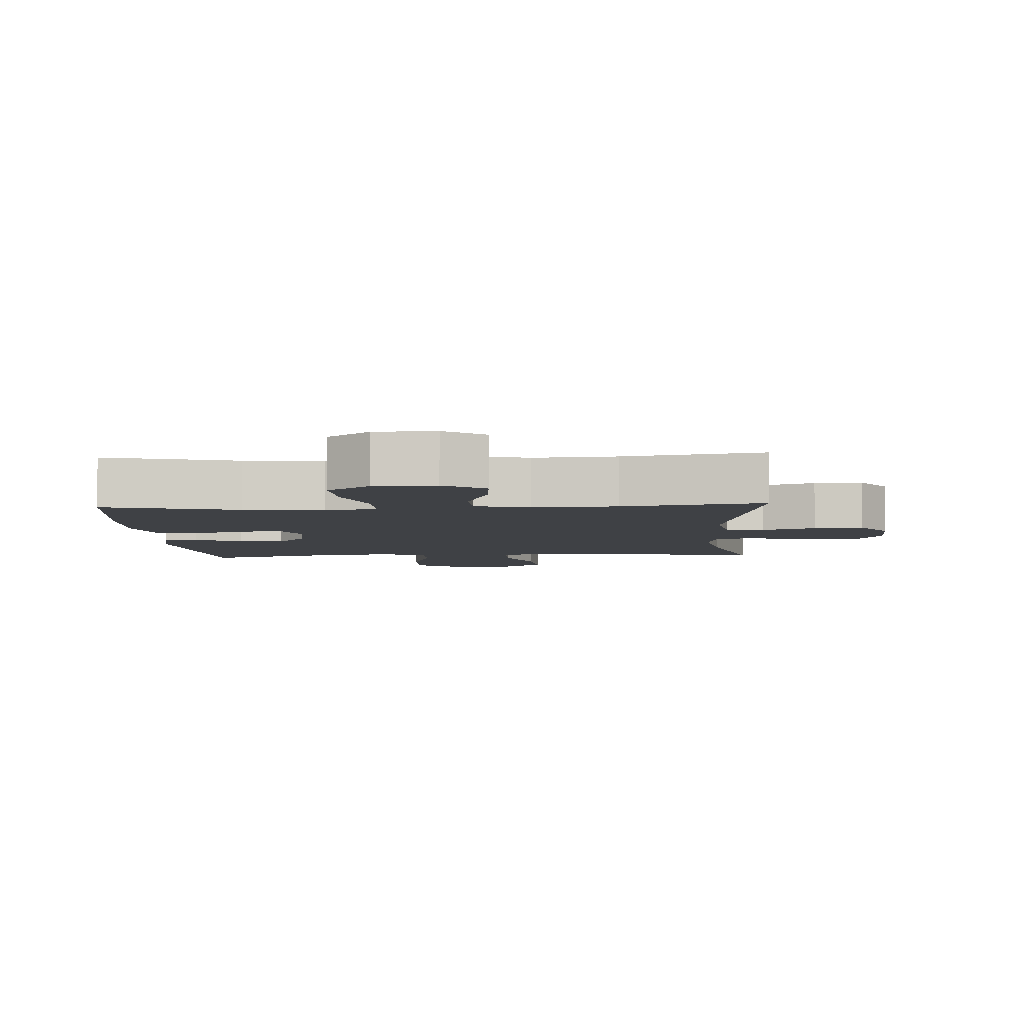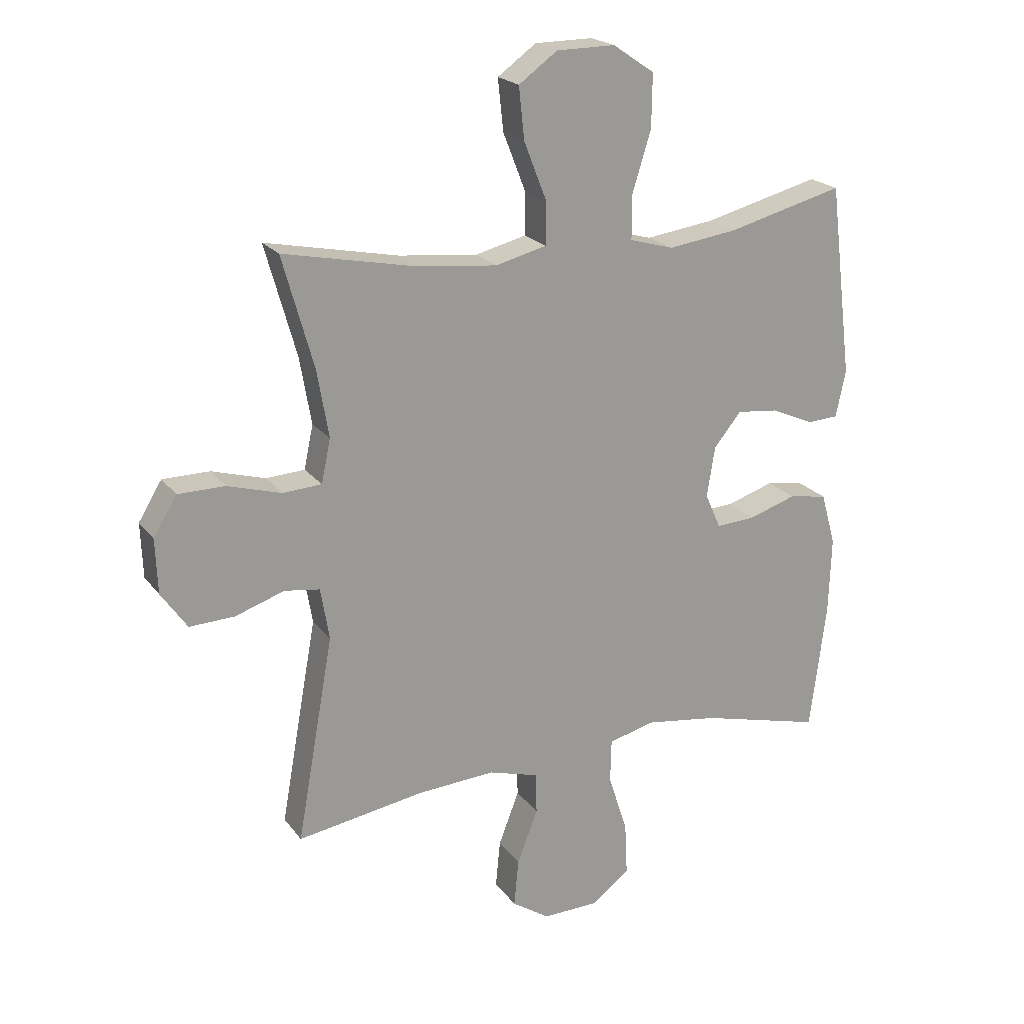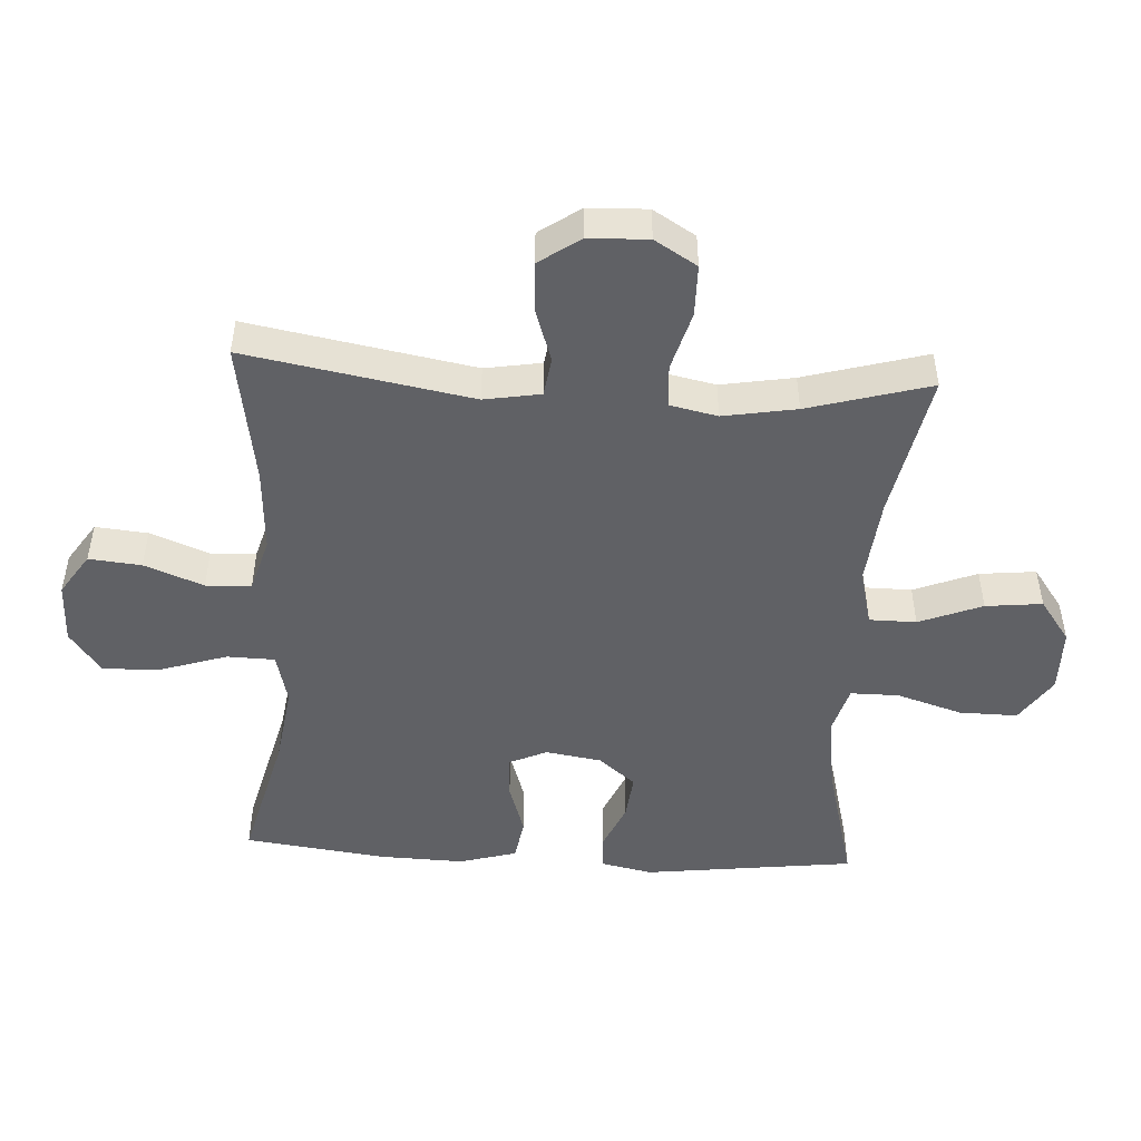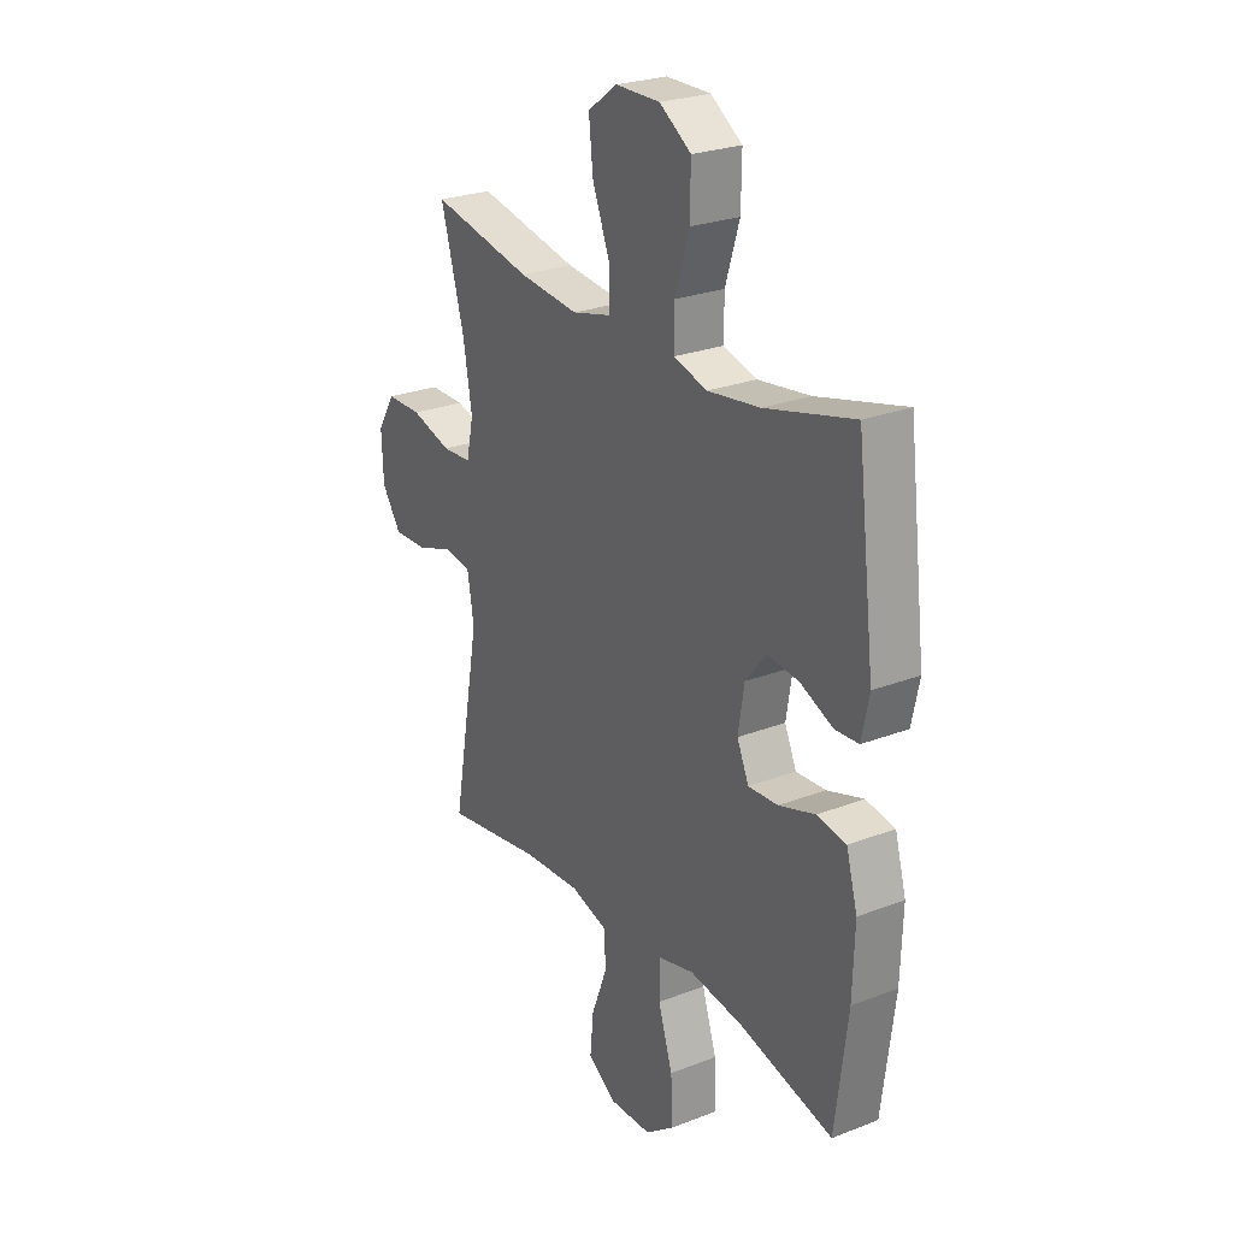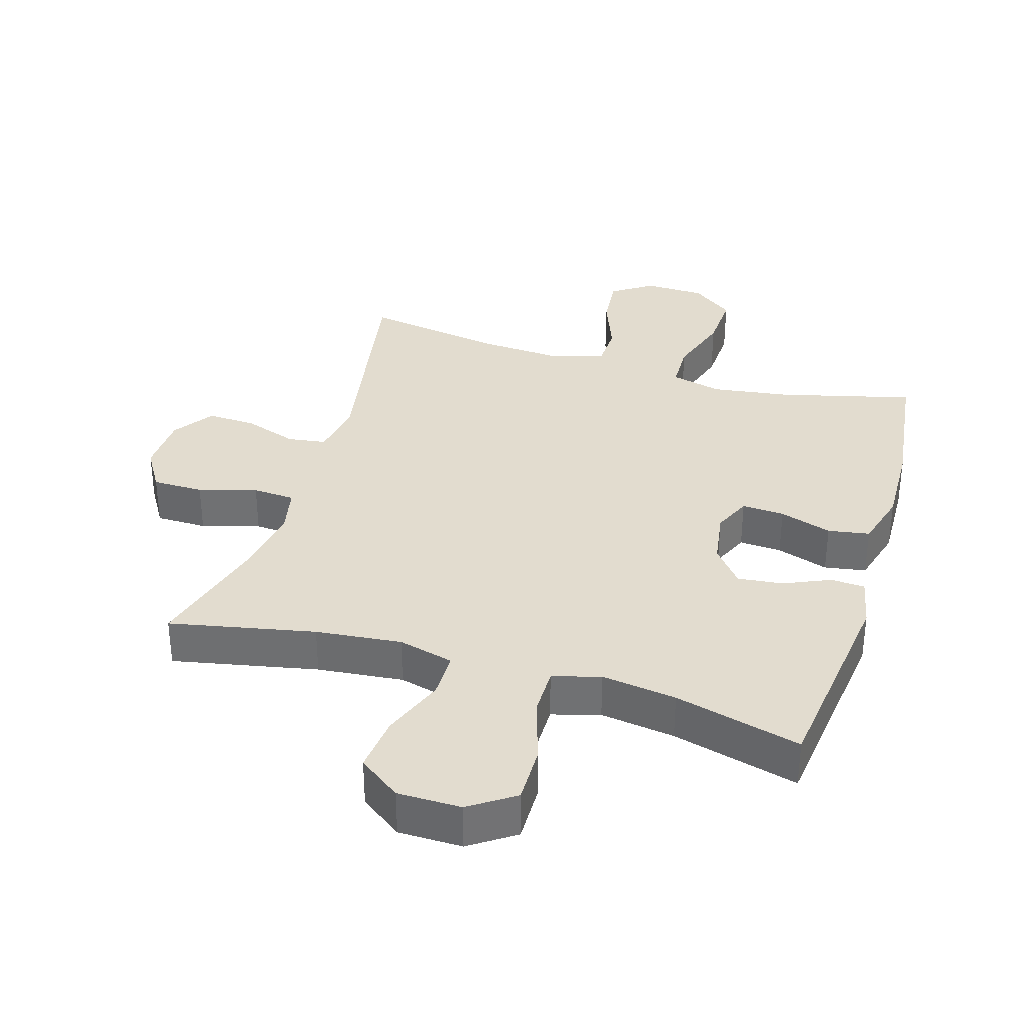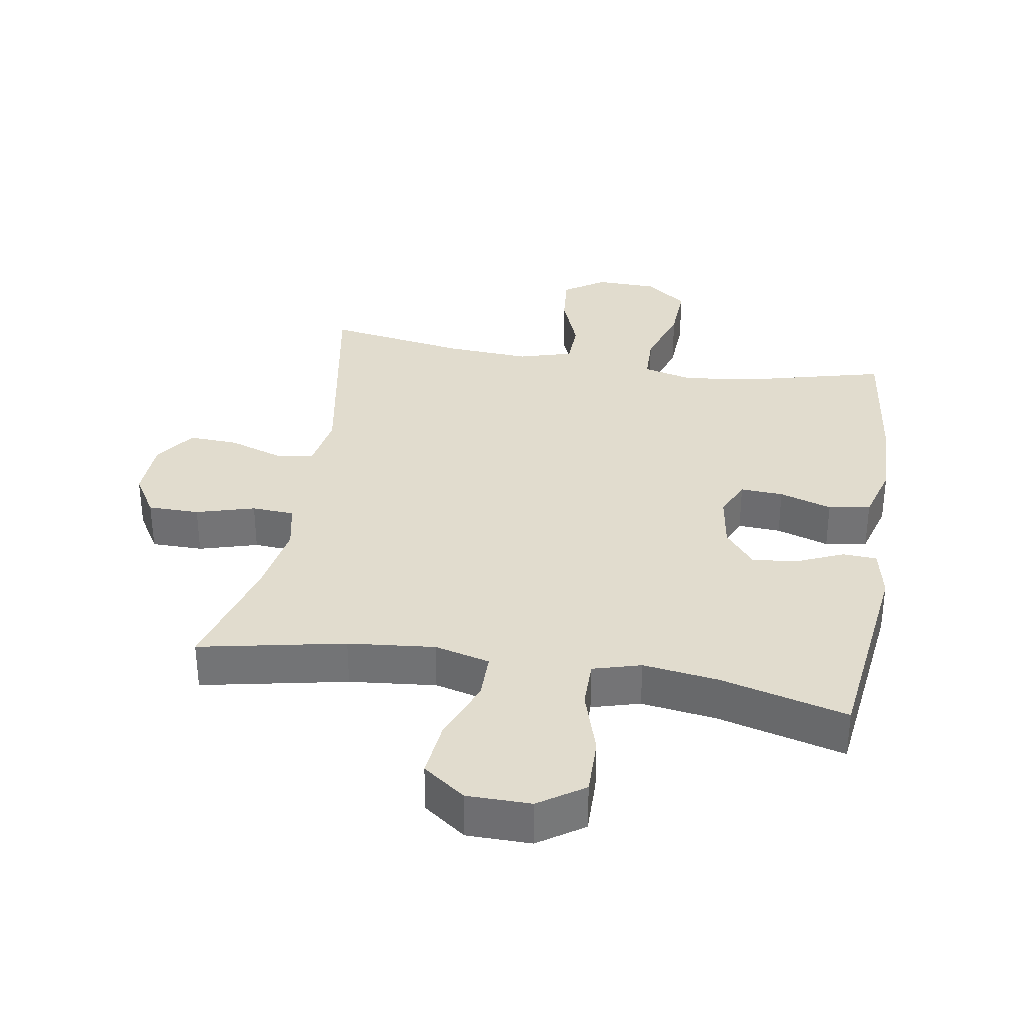
<metadata>
{"format":"obj","ext":"obj","renderer":"f3d","projection":"perspective","resolution":1024,"background":"white","views":[{"elev":-5.5,"azim":-176.4,"up":"+Y"},{"elev":20.9,"azim":-26.1,"up":"+Z"},{"elev":-49.0,"azim":-93.3,"up":"+Y"},{"elev":25.6,"azim":58.2,"up":"+Z"},{"elev":34.7,"azim":16.8,"up":"+Y"},{"elev":34.1,"azim":9.5,"up":"+Y"}]}
</metadata>
<code>
o path8846
v 0.317 0.0375 0.4475
v 0.1985 0.0375 0.4311
v 0.1232 0.0375 0.4527
v 0.1233 0.0375 0.5286
v 0.1552 0.0375 0.6313
v 0.1565 0.0375 0.7225
v 0.0855 0.0375 0.7704
v -0.01505 0.0375 0.7697
v -0.08145 0.0375 0.7216
v -0.072 0.0375 0.633
v -0.03321 0.0375 0.534
v -0.03361 0.0375 0.4606
v -0.1206 0.0375 0.4384
v -0.2566 0.0375 0.4525
v -0.4854 0.0375 0.4991
v -0.4316 0.0375 0.3076
v -0.4121 0.0375 0.1931
v -0.4279 0.0375 0.1184
v -0.4945 0.0375 0.1144
v -0.5862 0.0375 0.1411
v -0.6669 0.0375 0.1405
v -0.707 0.0375 0.07437
v -0.7033 0.0375 -0.01931
v -0.6589 0.0375 -0.08318
v -0.5816 0.0375 -0.07981
v -0.4975 0.0375 -0.05146
v -0.4372 0.0375 -0.06028
v -0.4222 0.0375 -0.1489
v -0.4854 0.0375 -0.5026
v -0.2643 0.0375 -0.4668
v -0.1325 0.0375 -0.4587
v -0.04749 0.0375 -0.4836
v -0.04535 0.0375 -0.5543
v -0.08088 0.0375 -0.6471
v -0.08861 0.0375 -0.729
v -0.02423 0.0375 -0.7721
v 0.07183 0.0375 -0.7696
v 0.138 0.0375 -0.7201
v 0.1335 0.0375 -0.6285
v 0.1006 0.0375 -0.5262
v 0.1024 0.0375 -0.4514
v 0.1827 0.0375 -0.4312
v 0.3073 0.0375 -0.4491
v 0.5165 0.0375 -0.5026
v 0.5444 0.0375 -0.2821
v 0.5487 0.0375 -0.1489
v 0.5234 0.0375 -0.05909
v 0.4578 0.0375 -0.04798
v 0.3755 0.0375 -0.07445
v 0.3083 0.0375 -0.07828
v 0.2817 0.0375 -0.01855
v 0.2954 0.0375 0.06815
v 0.3424 0.0375 0.1259
v 0.413 0.0375 0.1182
v 0.4868 0.0375 0.08578
v 0.5403 0.0375 0.08892
v 0.5572 0.0375 0.169
v 0.5165 0.0375 0.4991
v 0.317 -0.0375 0.4475
v 0.1985 -0.0375 0.4311
v 0.1232 -0.0375 0.4527
v 0.1233 -0.0375 0.5286
v 0.1552 -0.0375 0.6313
v 0.1565 -0.0375 0.7225
v 0.0855 -0.0375 0.7704
v -0.01505 -0.0375 0.7697
v -0.08145 -0.0375 0.7216
v -0.072 -0.0375 0.633
v -0.03321 -0.0375 0.534
v -0.03361 -0.0375 0.4606
v -0.1206 -0.0375 0.4384
v -0.2566 -0.0375 0.4525
v -0.4854 -0.0375 0.4991
v -0.4316 -0.0375 0.3076
v -0.4121 -0.0375 0.1931
v -0.4279 -0.0375 0.1184
v -0.4945 -0.0375 0.1144
v -0.5862 -0.0375 0.1411
v -0.6669 -0.0375 0.1405
v -0.707 -0.0375 0.07437
v -0.7033 -0.0375 -0.01931
v -0.6589 -0.0375 -0.08318
v -0.5816 -0.0375 -0.07981
v -0.4975 -0.0375 -0.05146
v -0.4372 -0.0375 -0.06028
v -0.4222 -0.0375 -0.1489
v -0.4854 -0.0375 -0.5026
v -0.2643 -0.0375 -0.4668
v -0.1325 -0.0375 -0.4587
v -0.04749 -0.0375 -0.4836
v -0.04535 -0.0375 -0.5543
v -0.08088 -0.0375 -0.6471
v -0.08861 -0.0375 -0.729
v -0.02423 -0.0375 -0.7721
v 0.07183 -0.0375 -0.7696
v 0.138 -0.0375 -0.7201
v 0.1335 -0.0375 -0.6285
v 0.1006 -0.0375 -0.5262
v 0.1024 -0.0375 -0.4514
v 0.1827 -0.0375 -0.4312
v 0.3073 -0.0375 -0.4491
v 0.5165 -0.0375 -0.5026
v 0.5444 -0.0375 -0.2821
v 0.5487 -0.0375 -0.1489
v 0.5234 -0.0375 -0.05909
v 0.4578 -0.0375 -0.04798
v 0.3755 -0.0375 -0.07445
v 0.3083 -0.0375 -0.07828
v 0.2817 -0.0375 -0.01855
v 0.2954 -0.0375 0.06815
v 0.3424 -0.0375 0.1259
v 0.413 -0.0375 0.1182
v 0.4868 -0.0375 0.08578
v 0.5403 -0.0375 0.08892
v 0.5572 -0.0375 0.169
v 0.5165 -0.0375 0.4991
v 0.1565 0.0375 0.7225
v 0.0855 0.0375 0.7704
v -0.01505 0.0375 0.7697
v -0.08145 0.0375 0.7216
v 0.1552 0.0375 0.6313
v -0.072 0.0375 0.633
v -0.03321 0.0375 0.534
v 0.1233 0.0375 0.5286
v -0.03361 0.0375 0.4606
v -0.03361 0.0375 0.4606
v 0.1232 0.0375 0.4527
v 0.1232 0.0375 0.4527
v -0.2566 0.0375 0.4525
v -0.4854 0.0375 0.4991
v -0.4854 0.0375 0.4991
v 0.5165 0.0375 0.4991
v 0.5165 0.0375 0.4991
v 0.317 0.0375 0.4475
v -0.1206 0.0375 0.4384
v 0.1985 0.0375 0.4311
v -0.4316 0.0375 0.3076
v -0.4121 0.0375 0.1931
v 0.5572 0.0375 0.169
v -0.4279 0.0375 0.1184
v -0.4279 0.0375 0.1184
v 0.5403 0.0375 0.08892
v 0.5403 0.0375 0.08892
v 0.3424 0.0375 0.1259
v 0.413 0.0375 0.1182
v -0.4945 0.0375 0.1144
v -0.5862 0.0375 0.1411
v -0.6669 0.0375 0.1405
v -0.707 0.0375 0.07437
v 0.2954 0.0375 0.06815
v 0.4868 0.0375 0.08578
v -0.7033 0.0375 -0.01931
v 0.2817 0.0375 -0.01855
v 0.3083 0.0375 -0.07828
v 0.3083 0.0375 -0.07828
v -0.6589 0.0375 -0.08318
v 0.5234 0.0375 -0.05909
v 0.5234 0.0375 -0.05909
v 0.4578 0.0375 -0.04798
v 0.3755 0.0375 -0.07445
v -0.4975 0.0375 -0.05146
v -0.4372 0.0375 -0.06028
v -0.4372 0.0375 -0.06028
v -0.5816 0.0375 -0.07981
v 0.5487 0.0375 -0.1489
v -0.4222 0.0375 -0.1489
v 0.5444 0.0375 -0.2821
v 0.5165 0.0375 -0.5026
v 0.5165 0.0375 -0.5026
v 0.3073 0.0375 -0.4491
v 0.1827 0.0375 -0.4312
v 0.1024 0.0375 -0.4514
v 0.1024 0.0375 -0.4514
v 0.1006 0.0375 -0.5262
v -0.1325 0.0375 -0.4587
v -0.04749 0.0375 -0.4836
v -0.04749 0.0375 -0.4836
v -0.2643 0.0375 -0.4668
v -0.4854 0.0375 -0.5026
v -0.4854 0.0375 -0.5026
v -0.04535 0.0375 -0.5543
v 0.1335 0.0375 -0.6285
v -0.08088 0.0375 -0.6471
v 0.138 0.0375 -0.7201
v -0.08861 0.0375 -0.729
v -0.08861 0.0375 -0.729
v 0.07183 0.0375 -0.7696
v -0.02423 0.0375 -0.7721
v 0.1565 -0.0375 0.7225
v 0.0855 -0.0375 0.7704
v -0.01505 -0.0375 0.7697
v -0.08145 -0.0375 0.7216
v 0.1552 -0.0375 0.6313
v -0.072 -0.0375 0.633
v -0.03321 -0.0375 0.534
v 0.1233 -0.0375 0.5286
v -0.03361 -0.0375 0.4606
v -0.03361 -0.0375 0.4606
v 0.1232 -0.0375 0.4527
v 0.1232 -0.0375 0.4527
v -0.2566 -0.0375 0.4525
v -0.4854 -0.0375 0.4991
v -0.4854 -0.0375 0.4991
v 0.5165 -0.0375 0.4991
v 0.5165 -0.0375 0.4991
v 0.317 -0.0375 0.4475
v -0.1206 -0.0375 0.4384
v 0.1985 -0.0375 0.4311
v -0.4316 -0.0375 0.3076
v -0.4121 -0.0375 0.1931
v 0.5572 -0.0375 0.169
v -0.4279 -0.0375 0.1184
v -0.4279 -0.0375 0.1184
v 0.5403 -0.0375 0.08892
v 0.5403 -0.0375 0.08892
v 0.3424 -0.0375 0.1259
v 0.413 -0.0375 0.1182
v -0.4945 -0.0375 0.1144
v -0.5862 -0.0375 0.1411
v -0.6669 -0.0375 0.1405
v -0.707 -0.0375 0.07437
v 0.2954 -0.0375 0.06815
v 0.4868 -0.0375 0.08578
v -0.7033 -0.0375 -0.01931
v 0.2817 -0.0375 -0.01855
v 0.3083 -0.0375 -0.07828
v 0.3083 -0.0375 -0.07828
v -0.6589 -0.0375 -0.08318
v 0.5234 -0.0375 -0.05909
v 0.5234 -0.0375 -0.05909
v 0.4578 -0.0375 -0.04798
v 0.3755 -0.0375 -0.07445
v -0.4975 -0.0375 -0.05146
v -0.4372 -0.0375 -0.06028
v -0.4372 -0.0375 -0.06028
v -0.5816 -0.0375 -0.07981
v 0.5487 -0.0375 -0.1489
v -0.4222 -0.0375 -0.1489
v 0.5444 -0.0375 -0.2821
v 0.5165 -0.0375 -0.5026
v 0.5165 -0.0375 -0.5026
v 0.3073 -0.0375 -0.4491
v 0.1827 -0.0375 -0.4312
v 0.1024 -0.0375 -0.4514
v 0.1024 -0.0375 -0.4514
v 0.1006 -0.0375 -0.5262
v -0.1325 -0.0375 -0.4587
v -0.04749 -0.0375 -0.4836
v -0.04749 -0.0375 -0.4836
v -0.2643 -0.0375 -0.4668
v -0.4854 -0.0375 -0.5026
v -0.4854 -0.0375 -0.5026
v -0.04535 -0.0375 -0.5543
v 0.1335 -0.0375 -0.6285
v -0.08088 -0.0375 -0.6471
v 0.138 -0.0375 -0.7201
v -0.08861 -0.0375 -0.729
v -0.08861 -0.0375 -0.729
v 0.07183 -0.0375 -0.7696
v -0.02423 -0.0375 -0.7721
f 212 207 210
f 229 231 237
f 192 194 191
f 239 232 242
f 232 237 231
f 225 212 234
f 189 190 193
f 242 226 243
f 222 207 225
f 260 255 257
f 225 247 244
f 223 211 217
f 210 201 209
f 209 201 202
f 216 208 222
f 247 248 244
f 197 207 222
f 219 233 218
f 225 207 212
f 234 212 233
f 239 242 240
f 211 206 217
f 247 238 250
f 217 206 216
f 237 232 239
f 254 255 259
f 224 219 221
f 208 216 206
f 225 244 226
f 190 194 193
f 246 248 253
f 193 195 196
f 259 255 260
f 236 219 224
f 206 211 204
f 221 219 220
f 195 193 194
f 196 197 199
f 233 212 218
f 253 255 254
f 225 238 247
f 233 219 236
f 214 211 223
f 232 226 242
f 222 208 199
f 207 201 210
f 246 253 254
f 199 197 222
f 236 224 228
f 197 196 195
f 254 259 256
f 250 238 251
f 191 194 190
f 234 238 225
f 244 248 246
f 243 226 244
f 6 7 65 64
f 7 8 66 65
f 8 9 67 66
f 5 6 64 63
f 9 10 68 67
f 10 11 69 68
f 4 5 63 62
f 11 126 198 69
f 128 4 62 200
f 14 131 203 72
f 133 1 59 205
f 12 13 71 70
f 2 3 61 60
f 13 14 72 71
f 1 2 60 59
f 15 16 74 73
f 16 17 75 74
f 57 58 116 115
f 17 141 213 75
f 143 57 115 215
f 53 54 112 111
f 19 20 78 77
f 20 21 79 78
f 21 22 80 79
f 52 53 111 110
f 18 19 77 76
f 55 56 114 113
f 54 55 113 112
f 22 23 81 80
f 51 52 110 109
f 155 51 109 227
f 23 24 82 81
f 158 48 106 230
f 48 49 107 106
f 26 163 235 84
f 25 26 84 83
f 24 25 83 82
f 46 47 105 104
f 27 28 86 85
f 49 50 108 107
f 45 46 104 103
f 169 45 103 241
f 43 44 102 101
f 42 43 101 100
f 173 42 100 245
f 40 41 99 98
f 31 177 249 89
f 30 31 89 88
f 180 30 88 252
f 28 29 87 86
f 32 33 91 90
f 39 40 98 97
f 33 34 92 91
f 38 39 97 96
f 34 186 258 92
f 37 38 96 95
f 36 37 95 94
f 35 36 94 93
f 140 138 135
f 157 165 159
f 120 119 122
f 167 170 160
f 160 159 165
f 153 162 140
f 117 121 118
f 170 171 154
f 150 153 135
f 188 185 183
f 153 172 175
f 151 145 139
f 138 137 129
f 137 130 129
f 144 150 136
f 175 172 176
f 125 150 135
f 147 146 161
f 153 140 135
f 162 161 140
f 167 168 170
f 139 145 134
f 175 178 166
f 145 144 134
f 165 167 160
f 182 187 183
f 152 149 147
f 136 134 144
f 153 154 172
f 118 121 122
f 174 181 176
f 121 124 123
f 187 188 183
f 164 152 147
f 134 132 139
f 149 148 147
f 123 122 121
f 124 127 125
f 161 146 140
f 181 182 183
f 153 175 166
f 161 164 147
f 142 151 139
f 160 170 154
f 150 127 136
f 135 138 129
f 174 182 181
f 127 150 125
f 164 156 152
f 125 123 124
f 182 184 187
f 178 179 166
f 119 118 122
f 162 153 166
f 172 174 176
f 171 172 154

</code>
